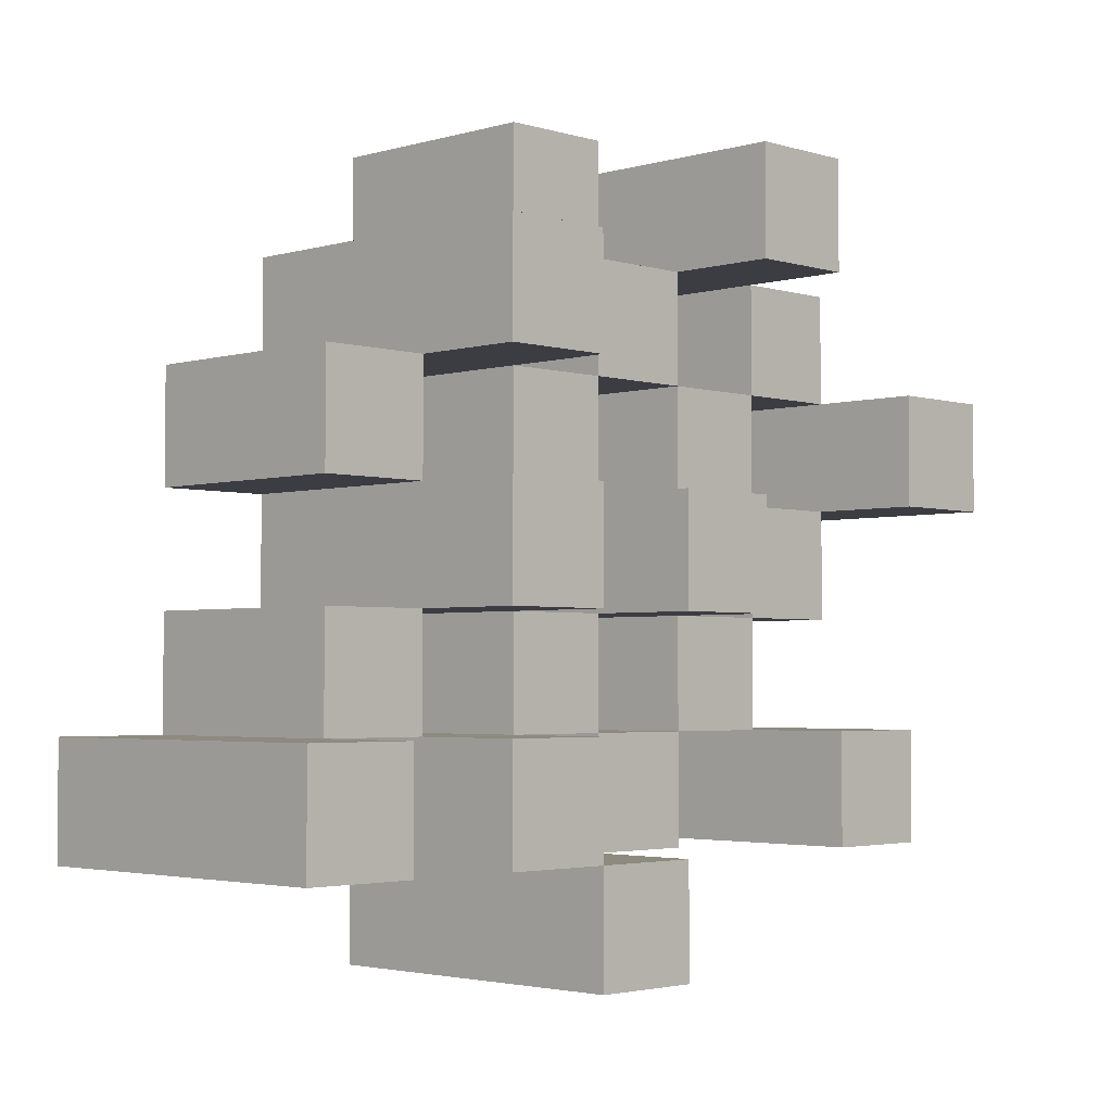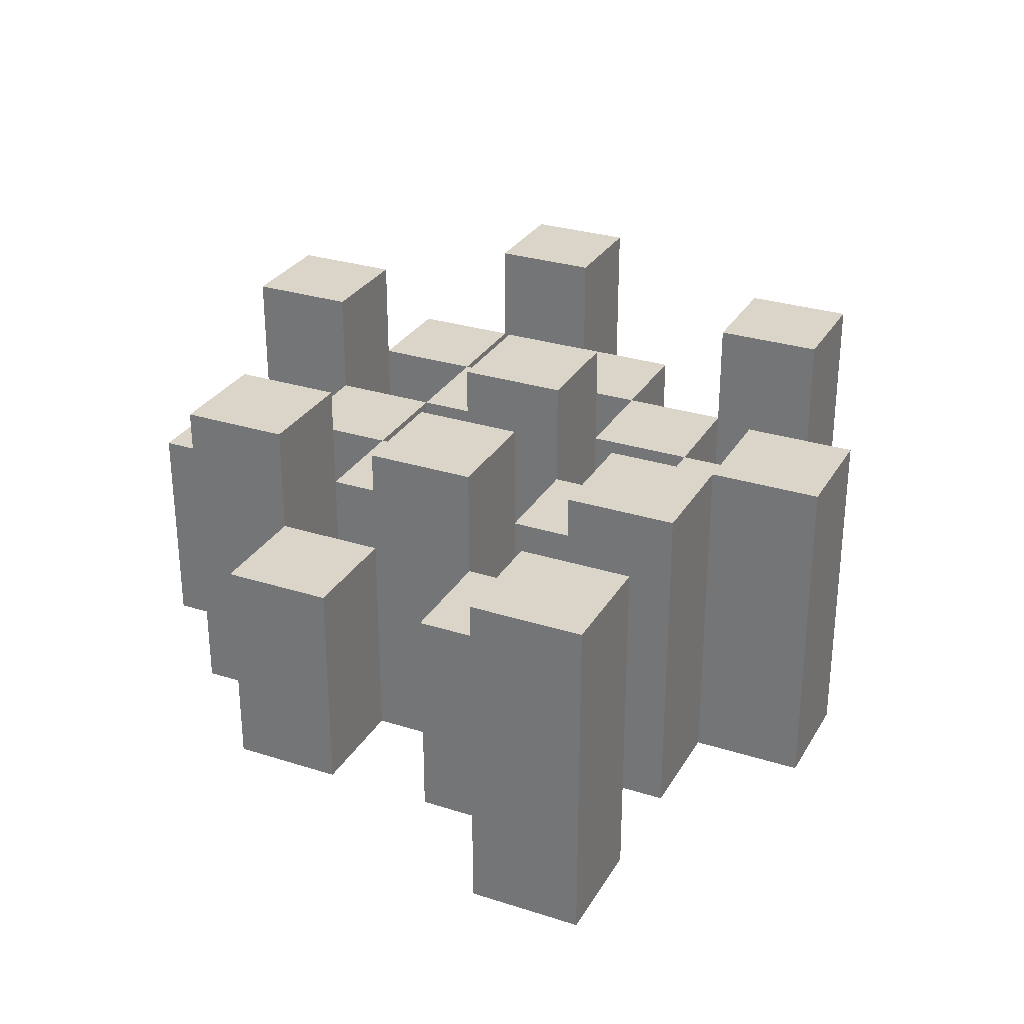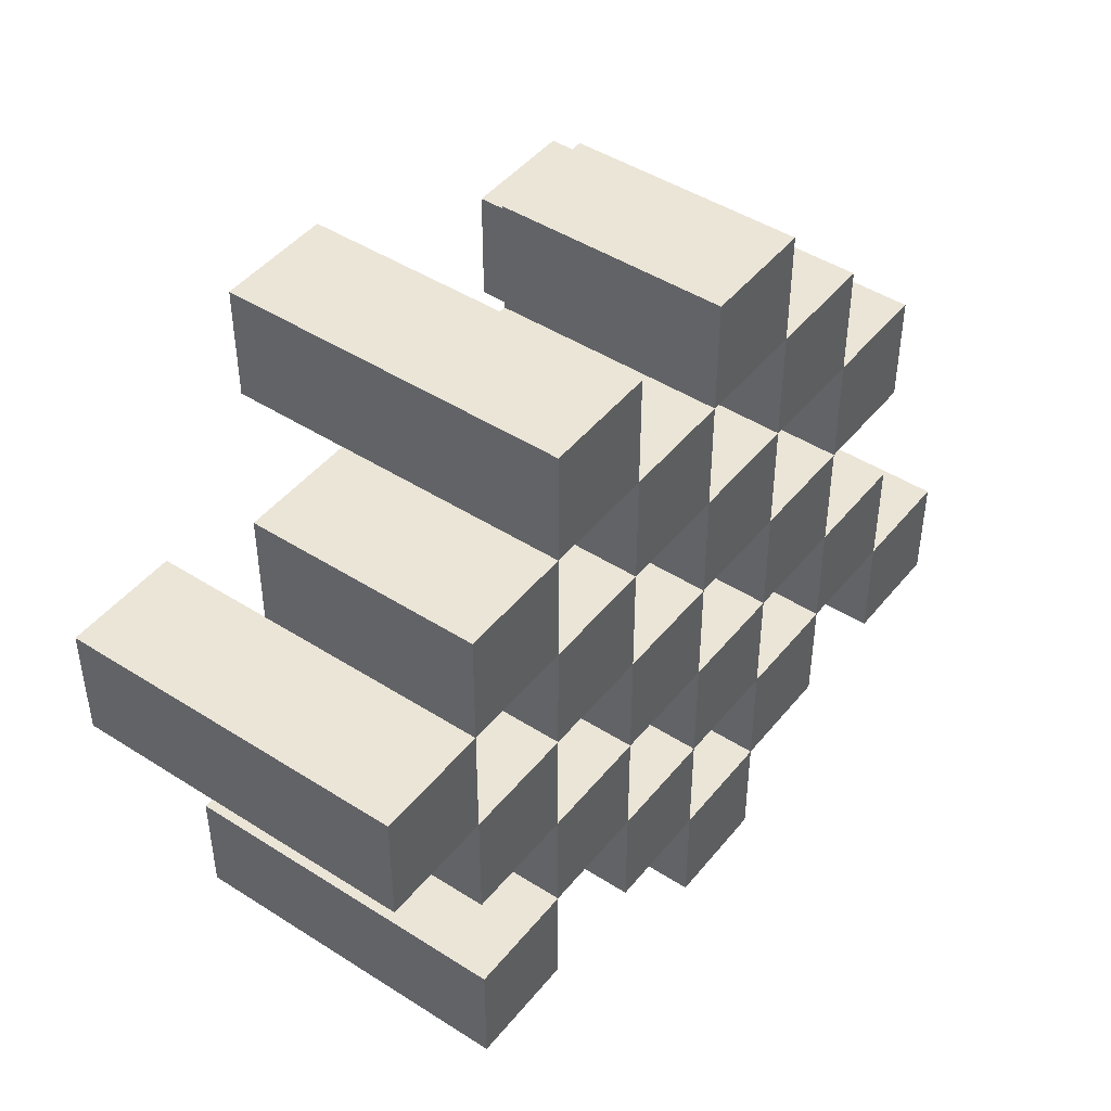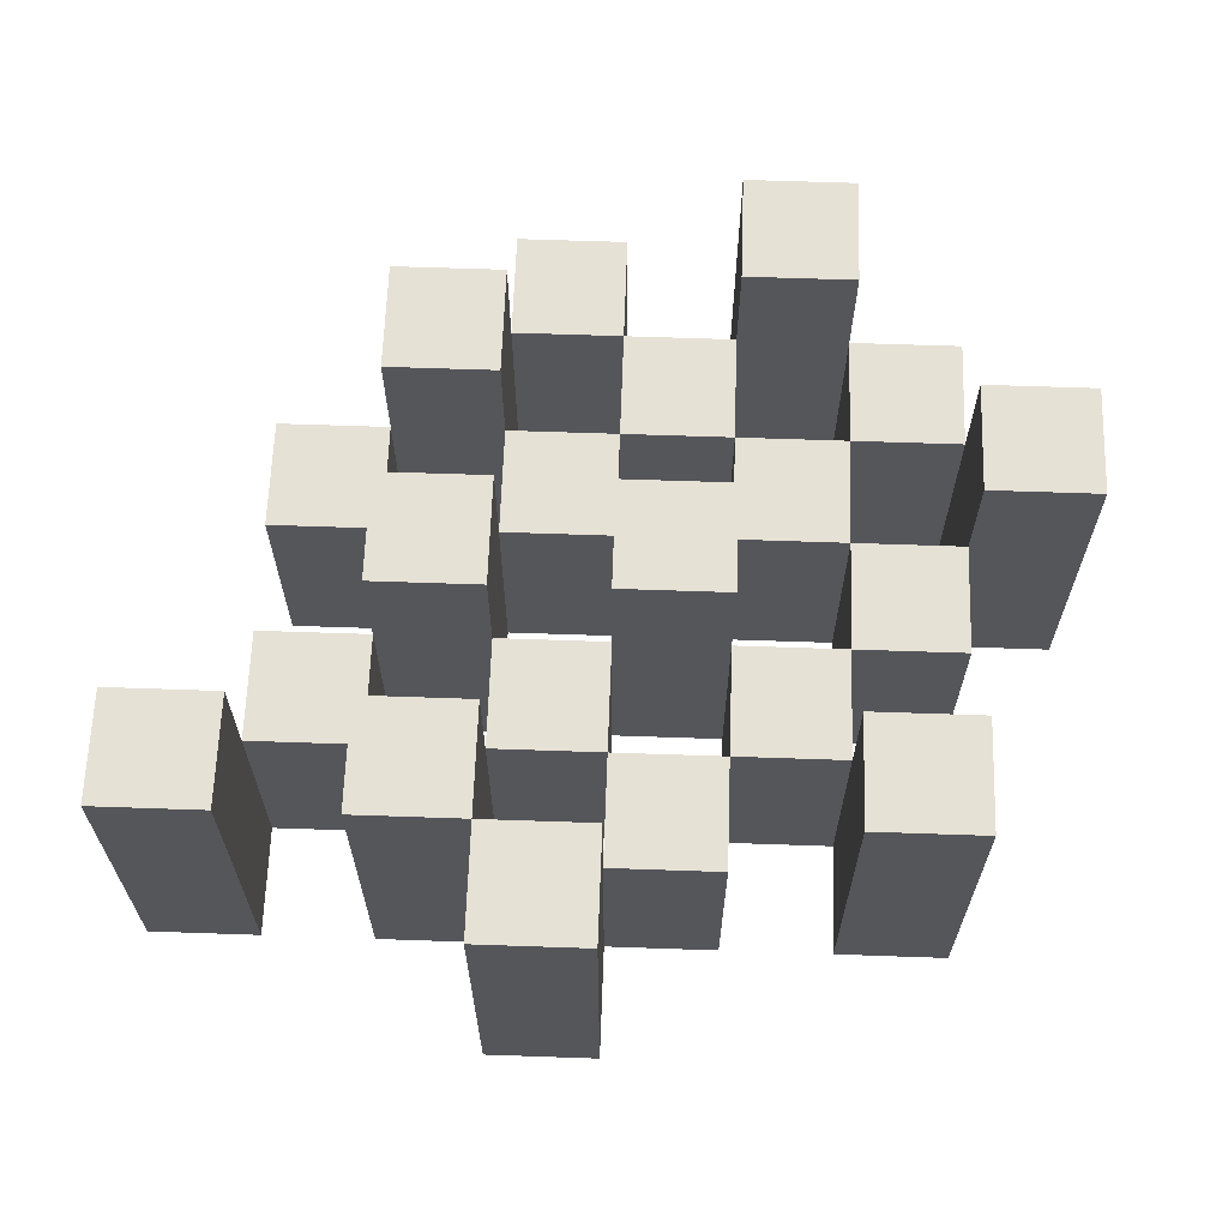
<metadata>
{"format":"obj","ext":"obj","renderer":"f3d","projection":"perspective","resolution":1024,"background":"white","views":[{"elev":-2.9,"azim":134.4,"up":"+Z"},{"elev":29.3,"azim":115.2,"up":"+Y"},{"elev":45.6,"azim":-53.6,"up":"+Z"},{"elev":64.2,"azim":-178.0,"up":"+Y"}]}
</metadata>
<code>
o
v 20.9 0.9 8.8
v 20.9 0.9 8.7
v 20.9 1.2 8.8
v 20.9 1.2 8.7
v 21 0.9 8.9
v 21 0.9 8.8
v 21 0.9 8.7
v 21 0.9 8.6
v 21 0.9 8.5
v 21 0.9 8.4
v 21 1.1 8.9
v 21 1.1 8.8
v 21 1.1 8.7
v 21 1.1 8.6
v 21 1.2 8.5
v 21 1.2 8.4
v 21.1 0.9 9
v 21.1 0.9 8.9
v 21.1 0.9 8.8
v 21.1 0.9 8.7
v 21.1 0.9 8.6
v 21.1 0.9 8.5
v 21.1 1.1 8.9
v 21.1 1.1 8.8
v 21.1 1.1 8.7
v 21.1 1.1 8.6
v 21.1 1.1 8.5
v 21.1 1.2 9
v 21.1 1.2 8.9
v 21.2 0.9 8.9
v 21.2 0.9 8.8
v 21.2 0.9 8.7
v 21.2 0.9 8.6
v 21.2 0.9 8.5
v 21.2 0.9 8.4
v 21.2 1.1 8.9
v 21.2 1.1 8.8
v 21.2 1.1 8.7
v 21.2 1.1 8.6
v 21.2 1.1 8.5
v 21.2 1.1 8.4
v 21.2 1.2 8.7
v 21.2 1.2 8.6
v 21.3 0.9 9
v 21.3 0.9 8.9
v 21.3 0.9 8.8
v 21.3 0.9 8.7
v 21.3 0.9 8.6
v 21.3 0.9 8.5
v 21.3 0.9 8.4
v 21.3 0.9 8.3
v 21.3 1.1 9
v 21.3 1.1 8.9
v 21.3 1.1 8.8
v 21.3 1.1 8.7
v 21.3 1.1 8.6
v 21.3 1.1 8.5
v 21.3 1.1 8.4
v 21.3 1.2 8.4
v 21.3 1.2 8.3
v 21.4 0.9 8.9
v 21.4 0.9 8.8
v 21.4 0.9 8.7
v 21.4 0.9 8.6
v 21.4 0.9 8.5
v 21.4 0.9 8.4
v 21.4 1.1 8.9
v 21.4 1.1 8.8
v 21.4 1.1 8.7
v 21.4 1.1 8.6
v 21.4 1.1 8.5
v 21.4 1.2 8.9
v 21.4 1.2 8.8
v 21.4 1.2 8.7
v 21.4 1.2 8.6
v 21.4 1.2 8.5
v 21.4 1.2 8.4
v 21.5 0.9 8.8
v 21.5 0.9 8.7
v 21.5 0.9 8.6
v 21.5 0.9 8.5
v 21.5 1.1 8.8
v 21.5 1.1 8.7
v 21.5 1.1 8.6
v 21.5 1.1 8.5
v 21.6 0.9 8.5
v 21.6 0.9 8.4
v 21.6 1.1 8.5
v 21.6 1.2 8.5
v 21.6 1.2 8.4
v 21 0.9 8.8
v 21 0.9 8.7
v 21 1.1 8.8
v 21 1.1 8.7
v 21 1.2 8.8
v 21 1.2 8.7
v 21.1 0.9 8.9
v 21.1 0.9 8.8
v 21.1 0.9 8.7
v 21.1 0.9 8.6
v 21.1 0.9 8.5
v 21.1 0.9 8.4
v 21.1 1.1 8.9
v 21.1 1.1 8.8
v 21.1 1.1 8.7
v 21.1 1.1 8.6
v 21.1 1.1 8.5
v 21.1 1.2 8.5
v 21.1 1.2 8.4
v 21.2 0.9 9
v 21.2 0.9 8.9
v 21.2 0.9 8.8
v 21.2 0.9 8.7
v 21.2 0.9 8.6
v 21.2 0.9 8.5
v 21.2 1.1 8.9
v 21.2 1.1 8.8
v 21.2 1.1 8.7
v 21.2 1.1 8.6
v 21.2 1.1 8.5
v 21.2 1.2 9
v 21.2 1.2 8.9
v 21.3 0.9 8.9
v 21.3 0.9 8.8
v 21.3 0.9 8.7
v 21.3 0.9 8.6
v 21.3 0.9 8.5
v 21.3 0.9 8.4
v 21.3 1.1 8.9
v 21.3 1.1 8.8
v 21.3 1.1 8.7
v 21.3 1.1 8.6
v 21.3 1.1 8.5
v 21.3 1.1 8.4
v 21.3 1.2 8.7
v 21.3 1.2 8.6
v 21.4 0.9 9
v 21.4 0.9 8.9
v 21.4 0.9 8.8
v 21.4 0.9 8.7
v 21.4 0.9 8.6
v 21.4 0.9 8.5
v 21.4 0.9 8.4
v 21.4 0.9 8.3
v 21.4 1.1 9
v 21.4 1.1 8.9
v 21.4 1.1 8.8
v 21.4 1.1 8.7
v 21.4 1.1 8.6
v 21.4 1.1 8.5
v 21.4 1.2 8.4
v 21.4 1.2 8.3
v 21.5 0.9 8.9
v 21.5 0.9 8.8
v 21.5 0.9 8.7
v 21.5 0.9 8.6
v 21.5 0.9 8.5
v 21.5 0.9 8.4
v 21.5 1.1 8.8
v 21.5 1.1 8.7
v 21.5 1.1 8.6
v 21.5 1.1 8.5
v 21.5 1.2 8.9
v 21.5 1.2 8.8
v 21.5 1.2 8.7
v 21.5 1.2 8.6
v 21.5 1.2 8.5
v 21.5 1.2 8.4
v 21.6 0.9 8.8
v 21.6 0.9 8.7
v 21.6 0.9 8.6
v 21.6 0.9 8.5
v 21.6 1.1 8.8
v 21.6 1.1 8.7
v 21.6 1.1 8.6
v 21.6 1.1 8.5
v 21.7 0.9 8.5
v 21.7 0.9 8.4
v 21.7 1.2 8.5
v 21.7 1.2 8.4
v 21.1 0.9 9
v 21.1 1.2 9
v 21.2 0.9 9
v 21.2 1.2 9
v 21.3 0.9 9
v 21.3 1.1 9
v 21.4 0.9 9
v 21.4 1.1 9
v 21 0.9 8.9
v 21 1.1 8.9
v 21.1 0.9 8.9
v 21.1 1.1 8.9
v 21.2 0.9 8.9
v 21.2 1.1 8.9
v 21.3 0.9 8.9
v 21.3 1.1 8.9
v 21.4 0.9 8.9
v 21.4 1.1 8.9
v 21.4 1.2 8.9
v 21.5 0.9 8.9
v 21.5 1.2 8.9
v 20.9 0.9 8.8
v 20.9 1.2 8.8
v 21 0.9 8.8
v 21 1.1 8.8
v 21 1.2 8.8
v 21.1 0.9 8.8
v 21.1 1.1 8.8
v 21.2 0.9 8.8
v 21.2 1.1 8.8
v 21.3 0.9 8.8
v 21.3 1.1 8.8
v 21.4 0.9 8.8
v 21.4 1.1 8.8
v 21.5 0.9 8.8
v 21.5 1.1 8.8
v 21.6 0.9 8.8
v 21.6 1.1 8.8
v 21 0.9 8.7
v 21 1.1 8.7
v 21.1 0.9 8.7
v 21.1 1.1 8.7
v 21.2 0.9 8.7
v 21.2 1.1 8.7
v 21.2 1.2 8.7
v 21.3 0.9 8.7
v 21.3 1.1 8.7
v 21.3 1.2 8.7
v 21.4 0.9 8.7
v 21.4 1.1 8.7
v 21.4 1.2 8.7
v 21.5 0.9 8.7
v 21.5 1.1 8.7
v 21.5 1.2 8.7
v 21.1 0.9 8.6
v 21.1 1.1 8.6
v 21.2 0.9 8.6
v 21.2 1.1 8.6
v 21.3 0.9 8.6
v 21.3 1.1 8.6
v 21.4 0.9 8.6
v 21.4 1.1 8.6
v 21.5 0.9 8.6
v 21.5 1.1 8.6
v 21.6 0.9 8.6
v 21.6 1.1 8.6
v 21 0.9 8.5
v 21 1.2 8.5
v 21.1 0.9 8.5
v 21.1 1.1 8.5
v 21.1 1.2 8.5
v 21.2 0.9 8.5
v 21.2 1.1 8.5
v 21.3 0.9 8.5
v 21.3 1.1 8.5
v 21.4 0.9 8.5
v 21.4 1.1 8.5
v 21.4 1.2 8.5
v 21.5 0.9 8.5
v 21.5 1.1 8.5
v 21.5 1.2 8.5
v 21.6 0.9 8.5
v 21.6 1.1 8.5
v 21.6 1.2 8.5
v 21.7 0.9 8.5
v 21.7 1.2 8.5
v 21.3 0.9 8.4
v 21.3 1.1 8.4
v 21.3 1.2 8.4
v 21.4 0.9 8.4
v 21.4 1.2 8.4
v 21.1 0.9 8.9
v 21.1 1.1 8.9
v 21.1 1.2 8.9
v 21.2 0.9 8.9
v 21.2 1.1 8.9
v 21.2 1.2 8.9
v 21.3 0.9 8.9
v 21.3 1.1 8.9
v 21.4 0.9 8.9
v 21.4 1.1 8.9
v 21 0.9 8.8
v 21 1.1 8.8
v 21.1 0.9 8.8
v 21.1 1.1 8.8
v 21.2 0.9 8.8
v 21.2 1.1 8.8
v 21.3 0.9 8.8
v 21.3 1.1 8.8
v 21.4 0.9 8.8
v 21.4 1.1 8.8
v 21.4 1.2 8.8
v 21.5 0.9 8.8
v 21.5 1.1 8.8
v 21.5 1.2 8.8
v 20.9 0.9 8.7
v 20.9 1.2 8.7
v 21 0.9 8.7
v 21 1.1 8.7
v 21 1.2 8.7
v 21.1 0.9 8.7
v 21.1 1.1 8.7
v 21.2 0.9 8.7
v 21.2 1.1 8.7
v 21.3 0.9 8.7
v 21.3 1.1 8.7
v 21.4 0.9 8.7
v 21.4 1.1 8.7
v 21.5 0.9 8.7
v 21.5 1.1 8.7
v 21.6 0.9 8.7
v 21.6 1.1 8.7
v 21 0.9 8.6
v 21 1.1 8.6
v 21.1 0.9 8.6
v 21.1 1.1 8.6
v 21.2 0.9 8.6
v 21.2 1.1 8.6
v 21.2 1.2 8.6
v 21.3 0.9 8.6
v 21.3 1.1 8.6
v 21.3 1.2 8.6
v 21.4 0.9 8.6
v 21.4 1.1 8.6
v 21.4 1.2 8.6
v 21.5 0.9 8.6
v 21.5 1.1 8.6
v 21.5 1.2 8.6
v 21.1 0.9 8.5
v 21.1 1.1 8.5
v 21.2 0.9 8.5
v 21.2 1.1 8.5
v 21.3 0.9 8.5
v 21.3 1.1 8.5
v 21.4 0.9 8.5
v 21.4 1.1 8.5
v 21.5 0.9 8.5
v 21.5 1.1 8.5
v 21.6 0.9 8.5
v 21.6 1.1 8.5
v 21 0.9 8.4
v 21 1.2 8.4
v 21.1 0.9 8.4
v 21.1 1.2 8.4
v 21.2 0.9 8.4
v 21.2 1.1 8.4
v 21.3 0.9 8.4
v 21.3 1.1 8.4
v 21.4 0.9 8.4
v 21.4 1.2 8.4
v 21.5 0.9 8.4
v 21.5 1.2 8.4
v 21.6 0.9 8.4
v 21.6 1.2 8.4
v 21.7 0.9 8.4
v 21.7 1.2 8.4
v 21.3 0.9 8.3
v 21.3 1.2 8.3
v 21.4 0.9 8.3
v 21.4 1.2 8.3
v 21.1 0.9 9
v 21.2 0.9 9
v 21.3 0.9 9
v 21.4 0.9 9
v 21 0.9 8.9
v 21.1 0.9 8.9
v 21.2 0.9 8.9
v 21.3 0.9 8.9
v 21.4 0.9 8.9
v 21.5 0.9 8.9
v 20.9 0.9 8.8
v 21 0.9 8.8
v 21.1 0.9 8.8
v 21.2 0.9 8.8
v 21.3 0.9 8.8
v 21.4 0.9 8.8
v 21.5 0.9 8.8
v 21.6 0.9 8.8
v 20.9 0.9 8.7
v 21 0.9 8.7
v 21.1 0.9 8.7
v 21.2 0.9 8.7
v 21.3 0.9 8.7
v 21.4 0.9 8.7
v 21.5 0.9 8.7
v 21.6 0.9 8.7
v 21 0.9 8.6
v 21.1 0.9 8.6
v 21.2 0.9 8.6
v 21.3 0.9 8.6
v 21.4 0.9 8.6
v 21.5 0.9 8.6
v 21.6 0.9 8.6
v 21 0.9 8.5
v 21.1 0.9 8.5
v 21.2 0.9 8.5
v 21.3 0.9 8.5
v 21.4 0.9 8.5
v 21.5 0.9 8.5
v 21.6 0.9 8.5
v 21.7 0.9 8.5
v 21 0.9 8.4
v 21.1 0.9 8.4
v 21.2 0.9 8.4
v 21.3 0.9 8.4
v 21.4 0.9 8.4
v 21.5 0.9 8.4
v 21.6 0.9 8.4
v 21.7 0.9 8.4
v 21.3 0.9 8.3
v 21.4 0.9 8.3
v 21.3 1.1 9
v 21.4 1.1 9
v 21 1.1 8.9
v 21.1 1.1 8.9
v 21.2 1.1 8.9
v 21.3 1.1 8.9
v 21.4 1.1 8.9
v 21 1.1 8.8
v 21.1 1.1 8.8
v 21.2 1.1 8.8
v 21.3 1.1 8.8
v 21.4 1.1 8.8
v 21.5 1.1 8.8
v 21.6 1.1 8.8
v 21 1.1 8.7
v 21.1 1.1 8.7
v 21.2 1.1 8.7
v 21.3 1.1 8.7
v 21.4 1.1 8.7
v 21.5 1.1 8.7
v 21.6 1.1 8.7
v 21 1.1 8.6
v 21.1 1.1 8.6
v 21.2 1.1 8.6
v 21.3 1.1 8.6
v 21.4 1.1 8.6
v 21.5 1.1 8.6
v 21.6 1.1 8.6
v 21.1 1.1 8.5
v 21.2 1.1 8.5
v 21.3 1.1 8.5
v 21.4 1.1 8.5
v 21.5 1.1 8.5
v 21.6 1.1 8.5
v 21.2 1.1 8.4
v 21.3 1.1 8.4
v 21.1 1.2 9
v 21.2 1.2 9
v 21.1 1.2 8.9
v 21.2 1.2 8.9
v 21.4 1.2 8.9
v 21.5 1.2 8.9
v 20.9 1.2 8.8
v 21 1.2 8.8
v 21.4 1.2 8.8
v 21.5 1.2 8.8
v 20.9 1.2 8.7
v 21 1.2 8.7
v 21.2 1.2 8.7
v 21.3 1.2 8.7
v 21.4 1.2 8.7
v 21.5 1.2 8.7
v 21.2 1.2 8.6
v 21.3 1.2 8.6
v 21.4 1.2 8.6
v 21.5 1.2 8.6
v 21 1.2 8.5
v 21.1 1.2 8.5
v 21.4 1.2 8.5
v 21.5 1.2 8.5
v 21.6 1.2 8.5
v 21.7 1.2 8.5
v 21 1.2 8.4
v 21.1 1.2 8.4
v 21.3 1.2 8.4
v 21.4 1.2 8.4
v 21.5 1.2 8.4
v 21.6 1.2 8.4
v 21.7 1.2 8.4
v 21.3 1.2 8.3
v 21.4 1.2 8.3
f 3 2 1
f 4 2 3
f 11 6 5
f 12 6 11
f 13 8 7
f 14 8 13
f 15 10 9
f 16 10 15
f 23 18 17
f 24 20 19
f 25 20 24
f 26 22 21
f 27 22 26
f 28 23 17
f 29 23 28
f 36 31 30
f 37 31 36
f 38 33 32
f 39 33 38
f 40 35 34
f 41 35 40
f 42 39 38
f 43 39 42
f 52 45 44
f 53 45 52
f 54 47 46
f 55 47 54
f 56 49 48
f 57 49 56
f 58 51 50
f 59 51 58
f 60 51 59
f 67 62 61
f 68 62 67
f 69 64 63
f 70 64 69
f 71 66 65
f 72 68 67
f 73 68 72
f 74 70 69
f 75 70 74
f 76 66 71
f 77 66 76
f 82 79 78
f 83 79 82
f 84 81 80
f 85 81 84
f 88 87 86
f 89 87 88
f 90 87 89
f 91 92 93
f 93 92 94
f 93 94 95
f 95 94 96
f 97 98 103
f 103 98 104
f 99 100 105
f 105 100 106
f 101 102 107
f 107 102 108
f 108 102 109
f 110 111 116
f 112 113 117
f 117 113 118
f 114 115 119
f 119 115 120
f 110 116 121
f 121 116 122
f 123 124 129
f 129 124 130
f 125 126 131
f 131 126 132
f 127 128 133
f 133 128 134
f 131 132 135
f 135 132 136
f 137 138 145
f 145 138 146
f 139 140 147
f 147 140 148
f 141 142 149
f 149 142 150
f 143 144 151
f 151 144 152
f 153 154 159
f 155 156 160
f 160 156 161
f 157 158 162
f 153 159 163
f 163 159 164
f 160 161 165
f 165 161 166
f 162 158 167
f 167 158 168
f 169 170 173
f 173 170 174
f 171 172 175
f 175 172 176
f 177 178 179
f 179 178 180
f 183 182 181
f 184 182 183
f 187 186 185
f 188 186 187
f 191 190 189
f 192 190 191
f 195 194 193
f 196 194 195
f 200 198 197
f 200 199 198
f 201 199 200
f 204 203 202
f 205 203 204
f 206 203 205
f 209 208 207
f 210 208 209
f 213 212 211
f 214 212 213
f 217 216 215
f 218 216 217
f 221 220 219
f 222 220 221
f 226 224 223
f 226 225 224
f 227 225 226
f 228 225 227
f 232 230 229
f 232 231 230
f 233 231 232
f 234 231 233
f 237 236 235
f 238 236 237
f 241 240 239
f 242 240 241
f 245 244 243
f 246 244 245
f 249 248 247
f 250 248 249
f 251 248 250
f 254 253 252
f 255 253 254
f 259 257 256
f 259 258 257
f 260 258 259
f 261 258 260
f 265 263 262
f 265 264 263
f 266 264 265
f 270 268 267
f 270 269 268
f 271 269 270
f 272 273 275
f 273 274 275
f 275 274 276
f 276 274 277
f 278 279 280
f 280 279 281
f 282 283 284
f 284 283 285
f 286 287 288
f 288 287 289
f 290 291 293
f 291 292 293
f 293 292 294
f 294 292 295
f 296 297 298
f 298 297 299
f 299 297 300
f 301 302 303
f 303 302 304
f 305 306 307
f 307 306 308
f 309 310 311
f 311 310 312
f 313 314 315
f 315 314 316
f 317 318 320
f 318 319 320
f 320 319 321
f 321 319 322
f 323 324 326
f 324 325 326
f 326 325 327
f 327 325 328
f 329 330 331
f 331 330 332
f 333 334 335
f 335 334 336
f 337 338 339
f 339 338 340
f 341 342 343
f 343 342 344
f 345 346 347
f 347 346 348
f 349 350 351
f 351 350 352
f 353 354 355
f 355 354 356
f 357 358 359
f 359 358 360
f 366 362 361
f 367 362 366
f 368 364 363
f 369 364 368
f 372 366 365
f 373 366 372
f 374 368 367
f 375 368 374
f 376 370 369
f 377 370 376
f 379 372 371
f 380 372 379
f 381 374 373
f 382 374 381
f 383 376 375
f 384 376 383
f 385 378 377
f 386 378 385
f 387 381 380
f 388 381 387
f 389 383 382
f 390 383 389
f 391 385 384
f 392 385 391
f 395 389 388
f 396 389 395
f 397 391 390
f 398 391 397
f 399 393 392
f 400 393 399
f 402 395 394
f 403 395 402
f 404 397 396
f 405 397 404
f 406 399 398
f 407 399 406
f 408 401 400
f 409 401 408
f 410 406 405
f 411 406 410
f 412 413 417
f 417 413 418
f 414 415 419
f 419 415 420
f 416 417 421
f 421 417 422
f 420 421 427
f 427 421 428
f 422 423 429
f 429 423 430
f 424 425 431
f 431 425 432
f 426 427 433
f 433 427 434
f 434 435 440
f 440 435 441
f 436 437 442
f 442 437 443
f 438 439 444
f 444 439 445
f 441 442 446
f 446 442 447
f 448 449 450
f 450 449 451
f 452 453 456
f 456 453 457
f 454 455 458
f 458 455 459
f 460 461 464
f 464 461 465
f 462 463 466
f 466 463 467
f 468 469 474
f 474 469 475
f 470 471 477
f 477 471 478
f 472 473 479
f 479 473 480
f 476 477 481
f 481 477 482

</code>
